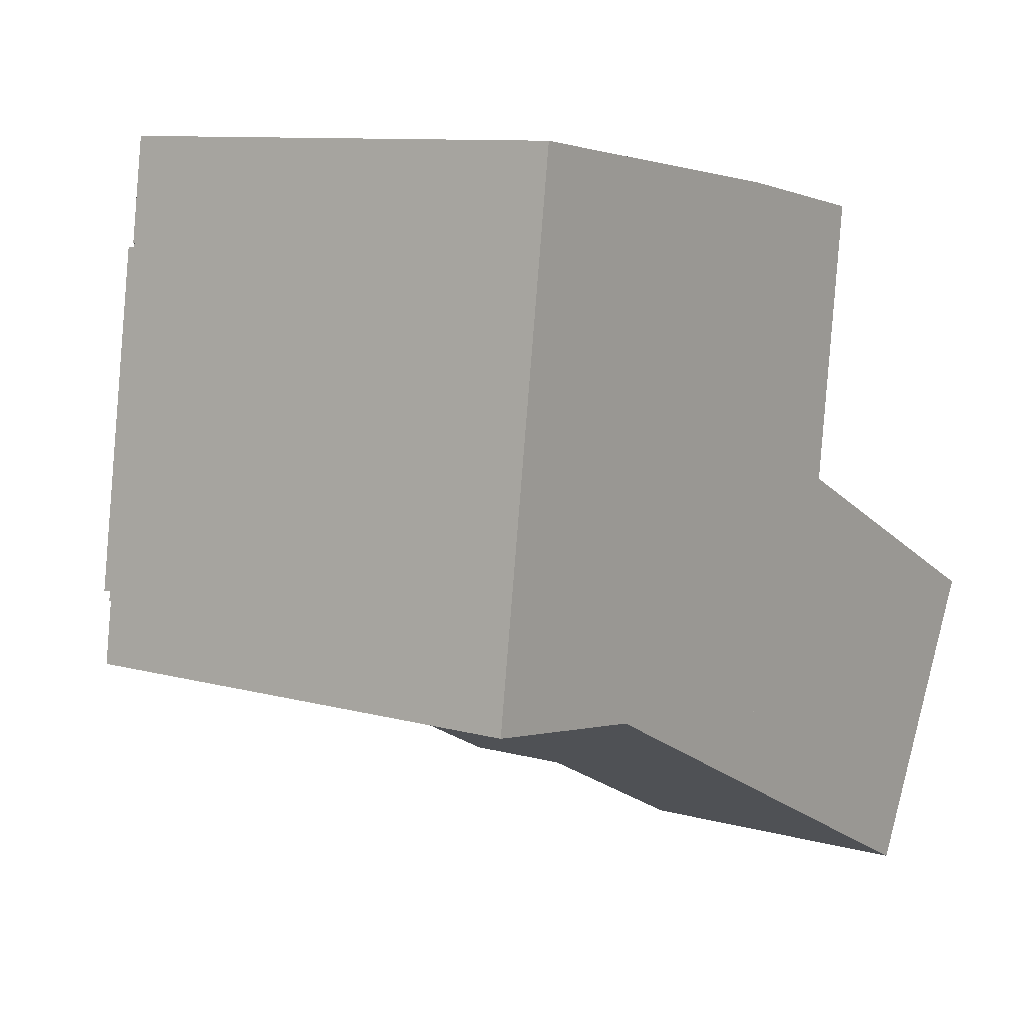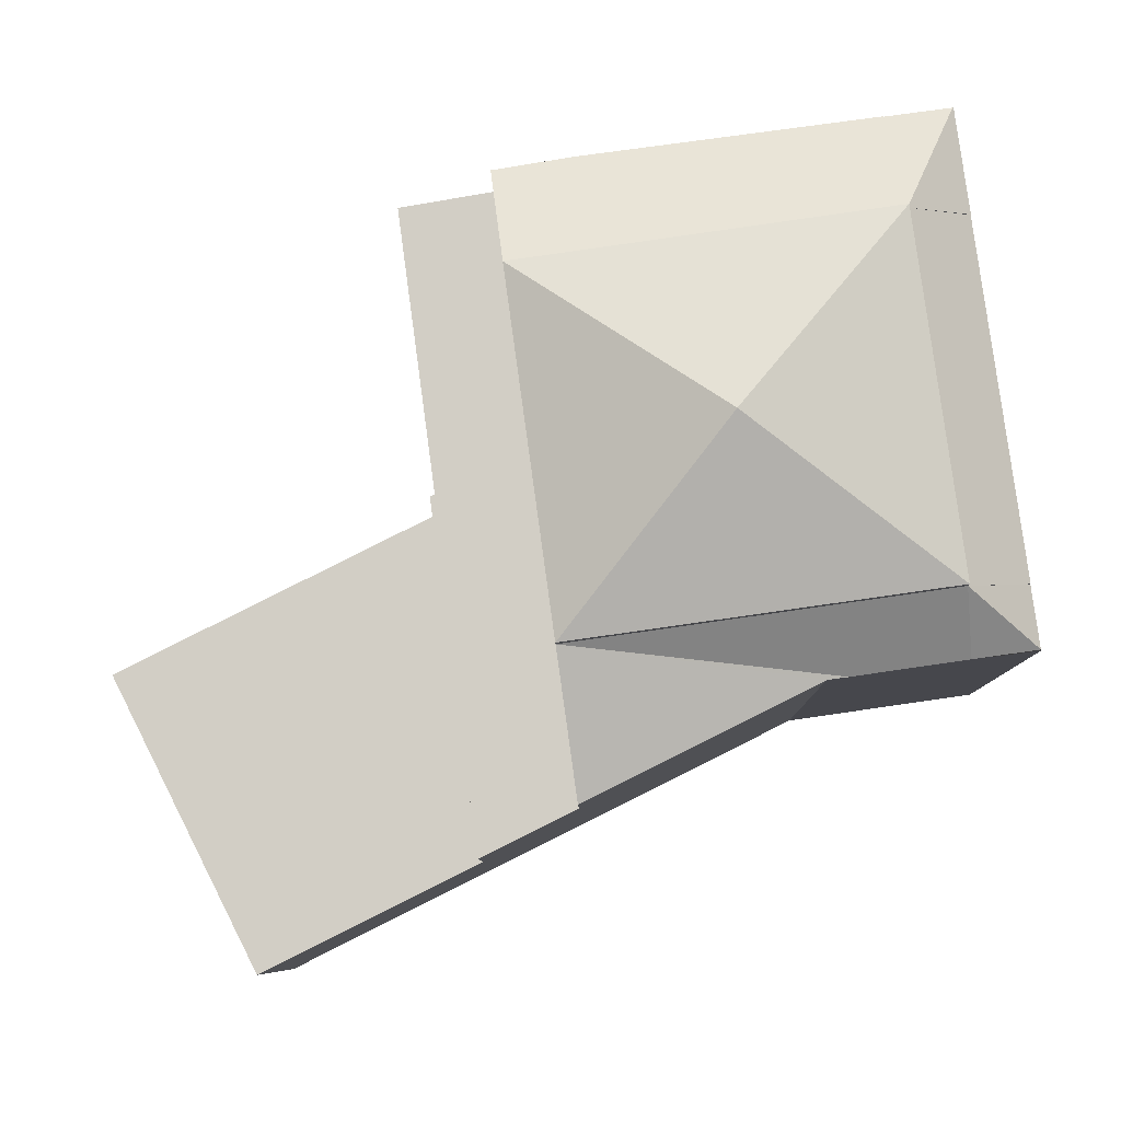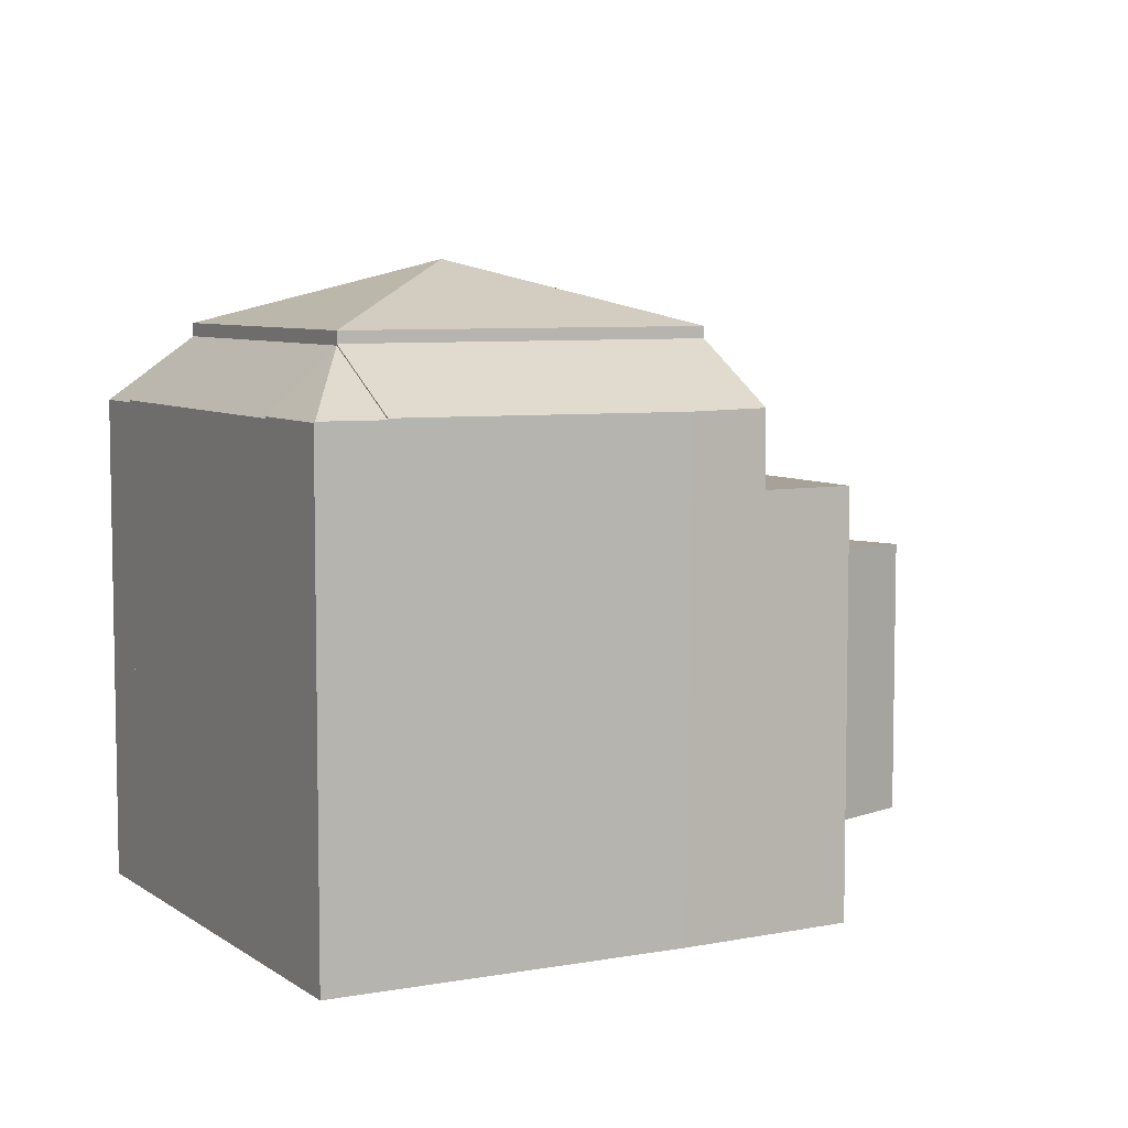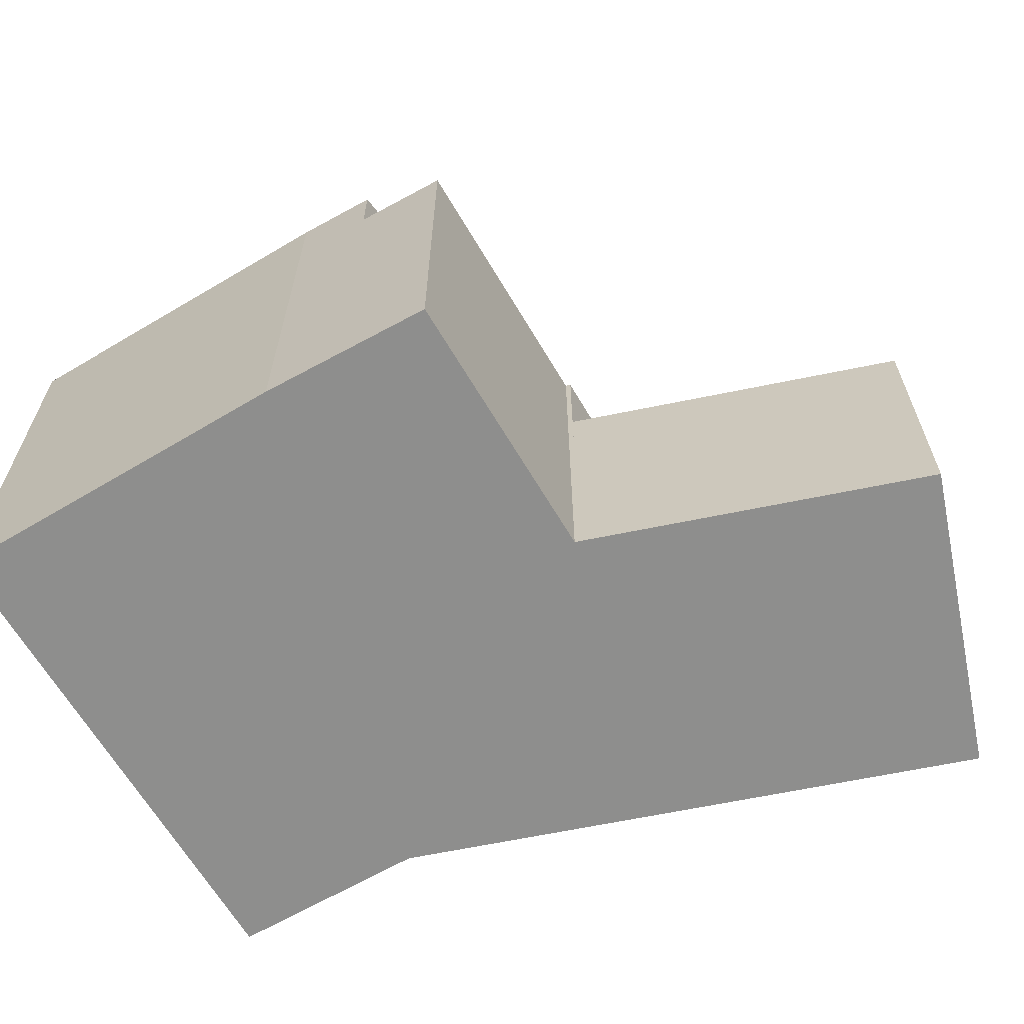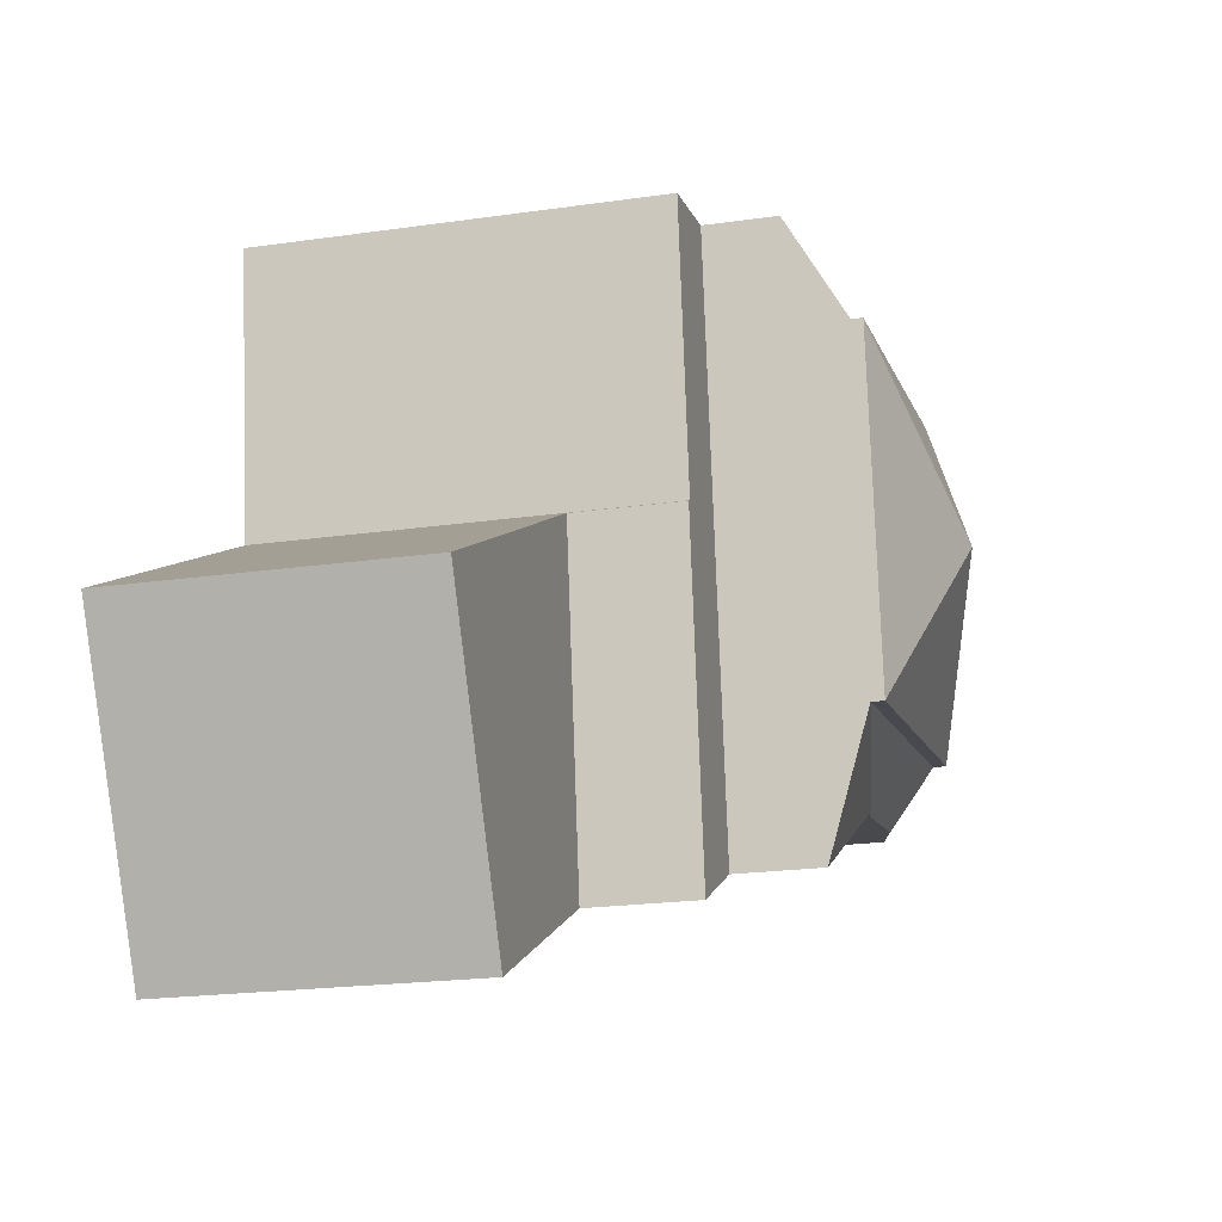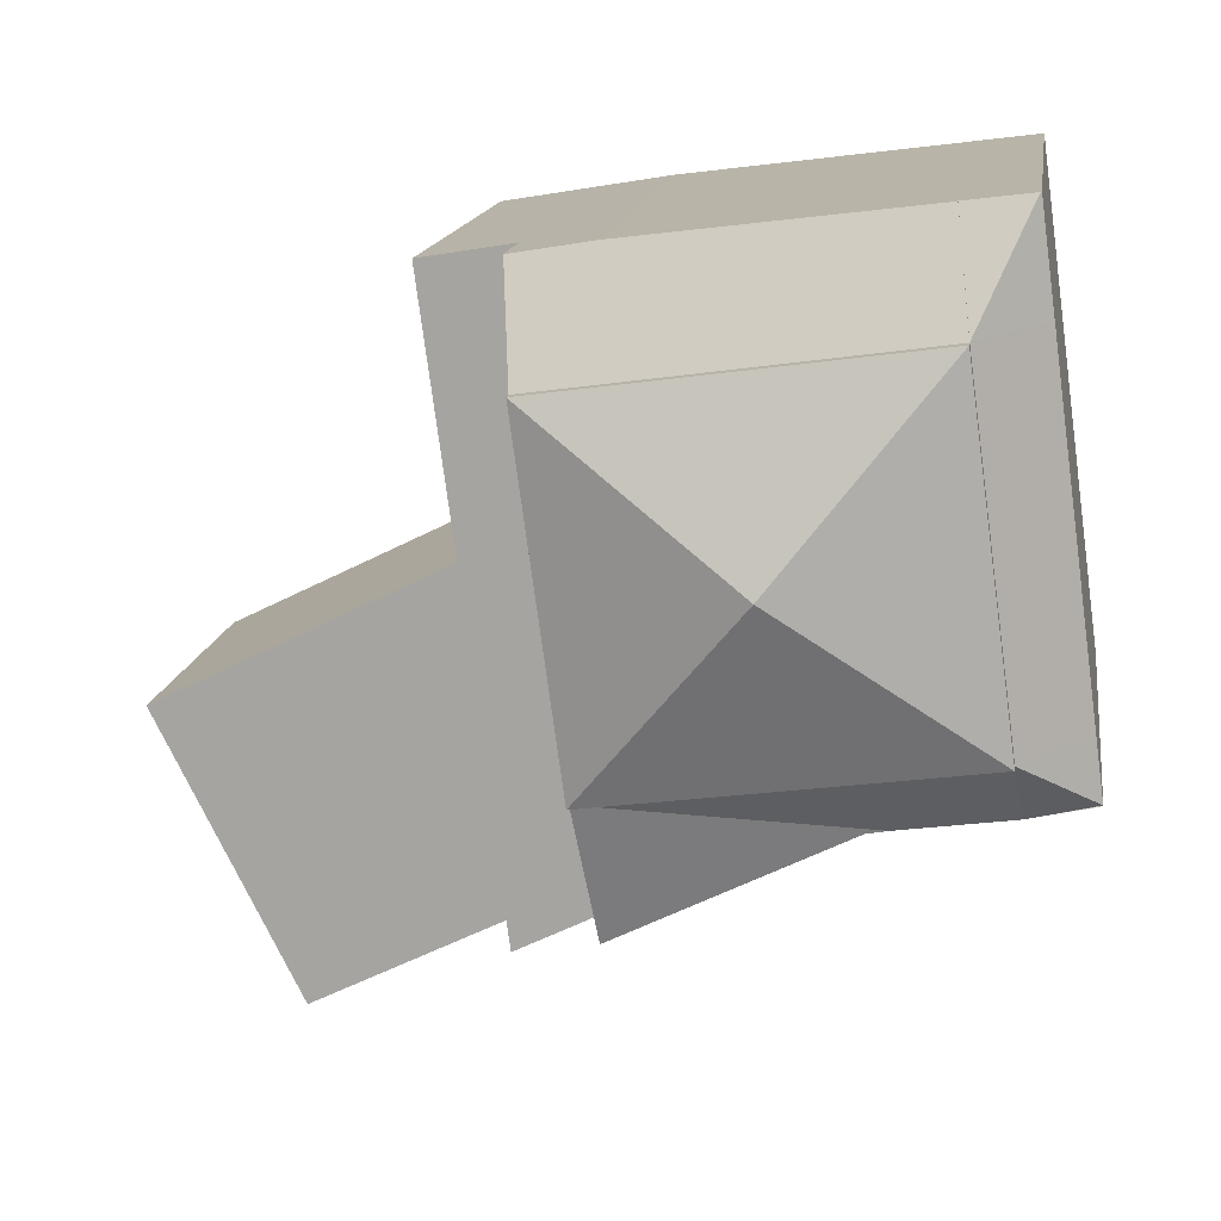
<metadata>
{"format":"obj","ext":"obj","renderer":"f3d","projection":"perspective","resolution":1024,"background":"white","views":[{"elev":9.7,"azim":-54.0,"up":"+Z"},{"elev":-7.7,"azim":-179.0,"up":"+Z"},{"elev":6.6,"azim":-20.8,"up":"+Y"},{"elev":-64.9,"azim":38.2,"up":"+Y"},{"elev":-20.5,"azim":104.8,"up":"+Z"},{"elev":14.9,"azim":-171.5,"up":"+Z"}]}
</metadata>
<code>
v  10.83 8.6 -3.93
v  11.72 8.6 3.289
v  11.82 8.6 3.24
v  9.262 8.6 0.004
v  8.857 8.6 -2.945
v  10.56 8.6 9.479
v  12.51 8.6 9.154
v  10.26 8.6 7.275
v  8.857 1.803e-16 -2.945
v  9.262 -2.449e-19 0.004
v  10.26 -4.455e-16 7.275
v  10.56 -5.804e-16 9.479
v  12.51 -5.605e-16 9.154
v  11.72 -2.014e-16 3.289
v  11.82 -1.984e-16 3.24
v  10.83 2.406e-16 -3.93
v  0.003 10.04 0.019
v  0.176 10.04 1.279
v  1.553 11.37 1.086
v  3.699 10.38 -0.529
v  9.262 11.37 0.004
v  1.377 10.38 -0.197
v  8.857 10.43 -2.945
v  4.132 10.42 -0.591
v  0 10.03 6.142e-16
v  0.003 -1.163e-18 0.019
v  0 0 0
v  0.176 -7.832e-17 1.279
v  1.553 -6.65e-17 1.086
v  4.132 3.619e-17 -0.591
v  3.699 3.239e-17 -0.529
v  1.377 1.206e-17 -0.197
v  2.552 11.37 8.356
v  1.493 10.15 10.7
v  2.85 10.14 10.53
v  1.174 10.13 8.549
v  1.47 10.13 10.7
v  1.174 -5.235e-16 8.549
v  1.47 -6.553e-16 10.7
v  2.85 -6.445e-16 10.53
v  1.493 -6.551e-16 10.7
v  2.552 -5.117e-16 8.356
v  15.42 6.31 -6.215
v  11.82 6.31 3.24
v  18.51 6.31 -0.095
v  10.83 6.31 -3.93
v  18.51 5.817e-18 -0.095
v  15.42 3.806e-16 -6.215
v  10.26 11.4 7.275
v  8.9 10.13 9.757
v  10.56 10.15 9.479
v  2.552 11.4 8.356
v  2.85 10.17 10.53
v  8.9 -5.974e-16 9.757
v  5.907 12.94 4.18
v  10.26 11.64 7.275
v  9.262 11.64 0.004
v  2.552 11.64 8.356
v  1.553 11.64 1.086
v  0.176 10.09 1.279
v  1.174 10.09 8.549
g defaultobject
f 1 2 3
f 2 1 4
f 4 1 5
f 2 6 7
f 6 2 8
f 8 2 4
f 9 4 5
f 4 9 8
f 8 9 10
f 8 10 11
f 8 11 6
f 6 11 12
f 12 7 6
f 7 12 13
f 13 2 7
f 2 13 14
f 15 1 3
f 1 15 16
f 14 3 2
f 3 14 15
f 16 5 1
f 5 16 9
f 11 13 12
f 13 11 14
f 14 11 10
f 14 10 15
f 15 10 16
f 16 10 9
f 17 18 19
f 20 19 21
f 19 20 22
f 17 19 22
f 23 24 21
f 20 21 24
f 25 26 17
f 26 25 27
f 26 18 17
f 18 26 28
f 18 21 19
f 21 18 10
f 10 18 28
f 10 28 29
f 10 23 21
f 23 10 9
f 30 20 24
f 20 30 22
f 22 30 25
f 25 30 27
f 27 30 31
f 27 31 32
f 9 24 23
f 24 9 30
f 29 9 10
f 9 29 30
f 30 29 31
f 31 29 32
f 32 29 28
f 32 28 26
f 32 26 27
f 33 34 35
f 36 34 33
f 34 36 37
f 38 37 36
f 37 38 39
f 37 35 34
f 35 37 40
f 40 37 39
f 40 39 41
f 35 42 33
f 42 35 40
f 42 36 33
f 36 42 38
f 42 39 38
f 39 42 41
f 41 42 40
f 43 44 45
f 44 43 46
f 16 44 46
f 44 16 15
f 15 45 44
f 45 15 47
f 47 43 45
f 43 47 48
f 48 46 43
f 46 48 16
f 16 47 15
f 47 16 48
f 49 50 51
f 50 49 52
f 50 52 53
f 42 53 52
f 53 42 40
f 40 50 53
f 50 40 54
f 50 12 51
f 12 50 54
f 51 11 49
f 11 51 12
f 11 52 49
f 52 11 42
f 11 40 42
f 40 11 54
f 54 11 12
f 55 56 57
f 55 58 56
f 55 57 59
f 55 59 58
f 29 58 59
f 58 29 42
f 42 56 58
f 56 42 11
f 11 57 56
f 57 11 10
f 10 59 57
f 59 10 29
f 29 11 42
f 11 29 10
f 60 33 19
f 33 60 61
f 28 61 60
f 61 28 38
f 61 42 33
f 42 61 38
f 42 19 33
f 19 42 29
f 29 60 19
f 60 29 28
f 28 42 38
f 42 28 29

</code>
